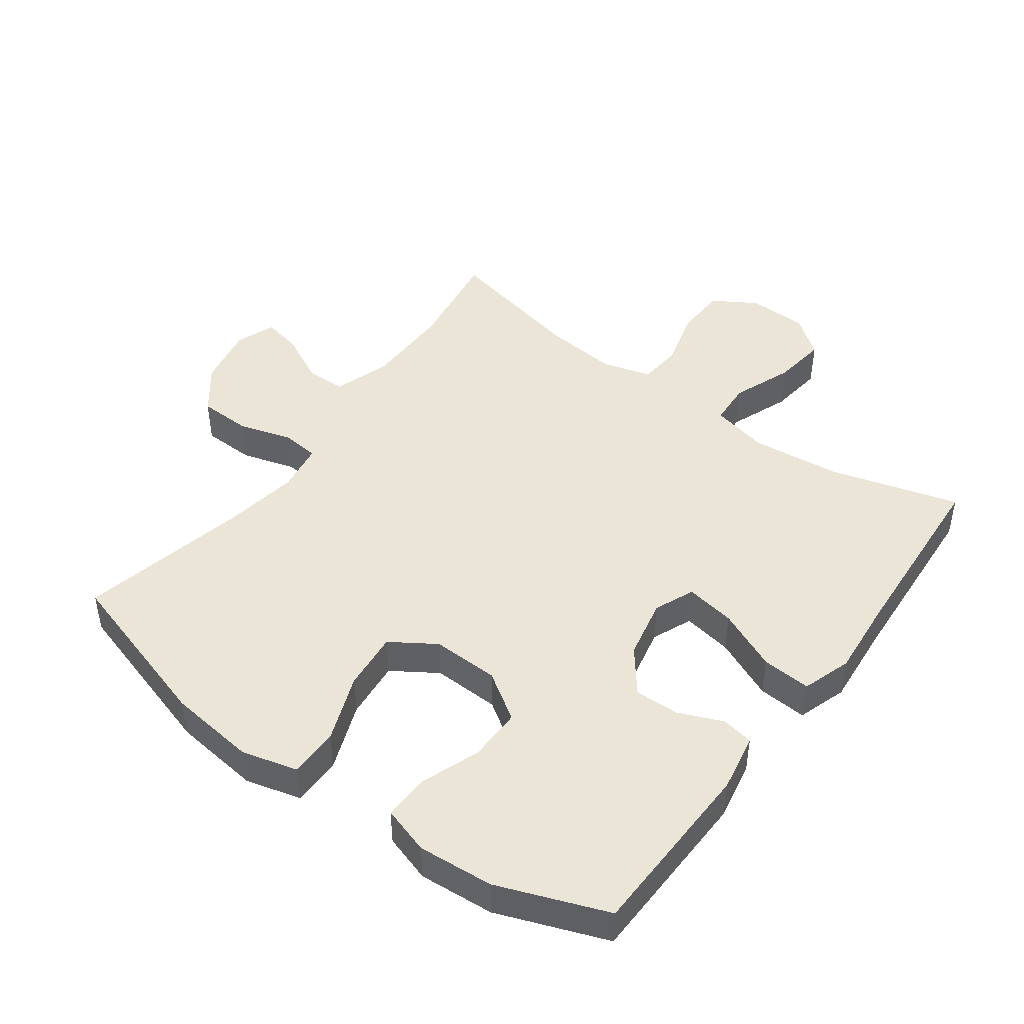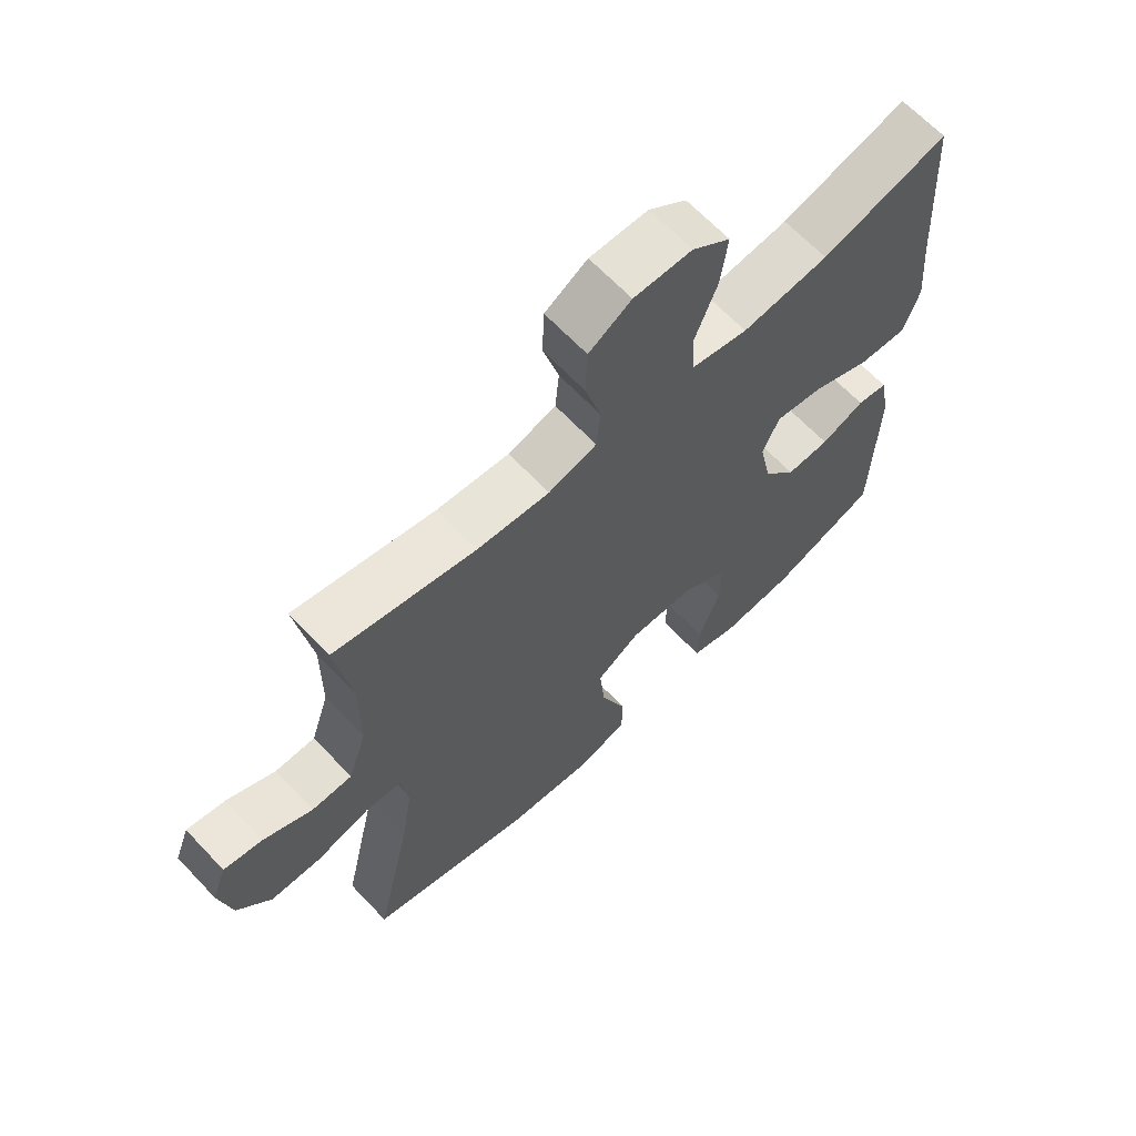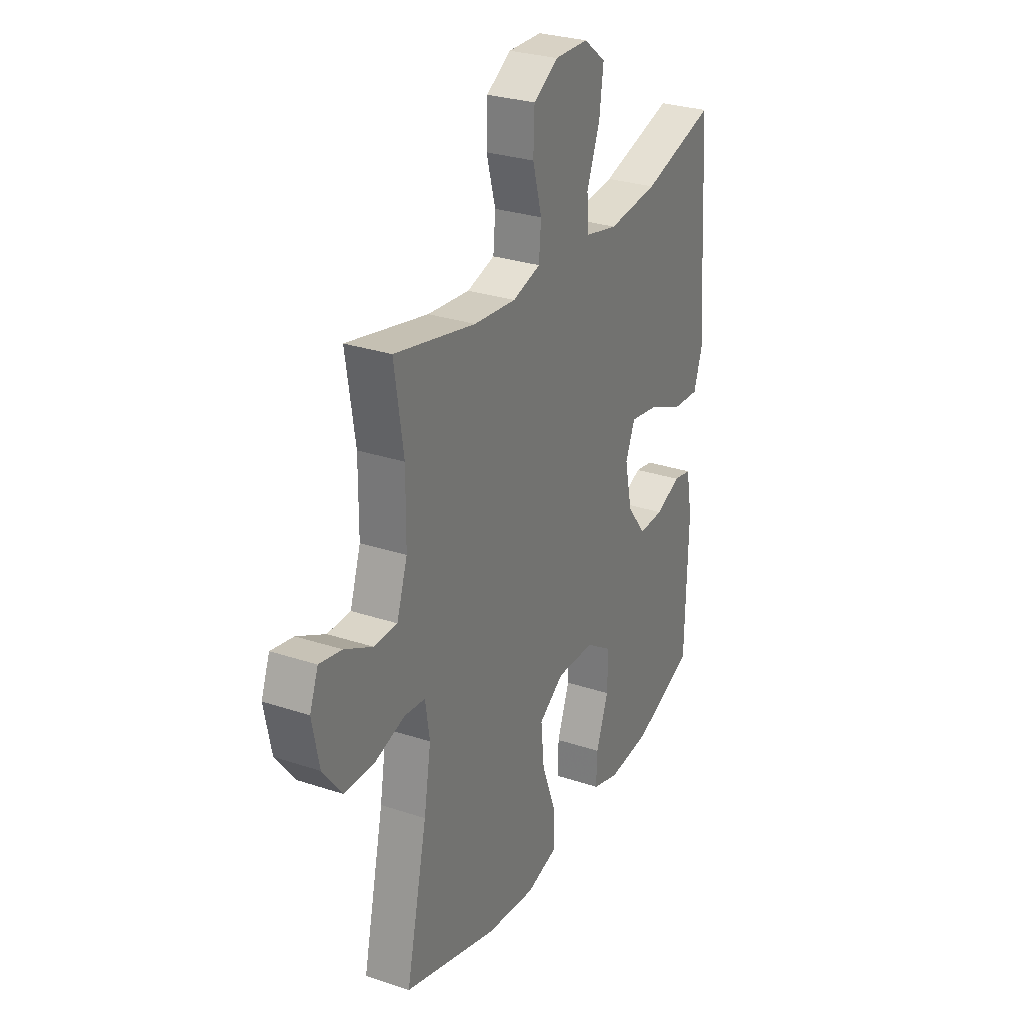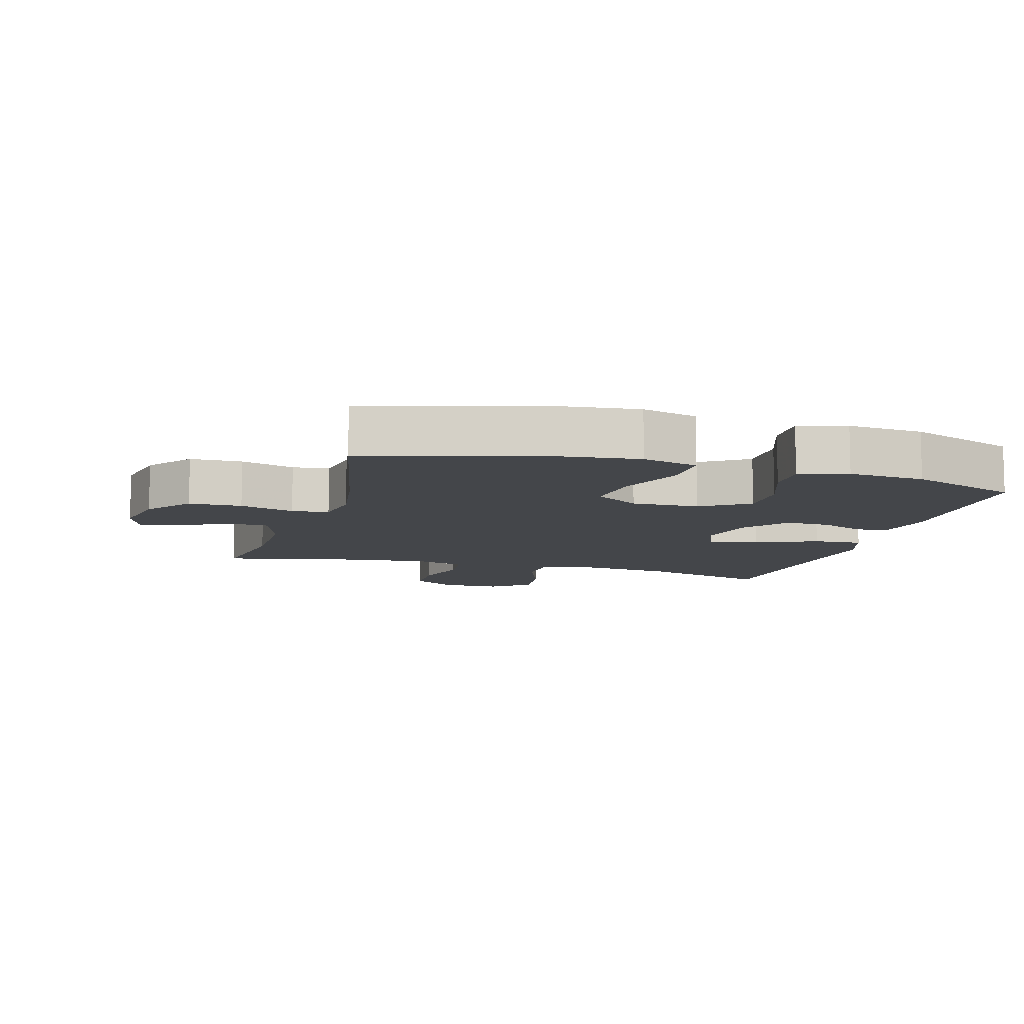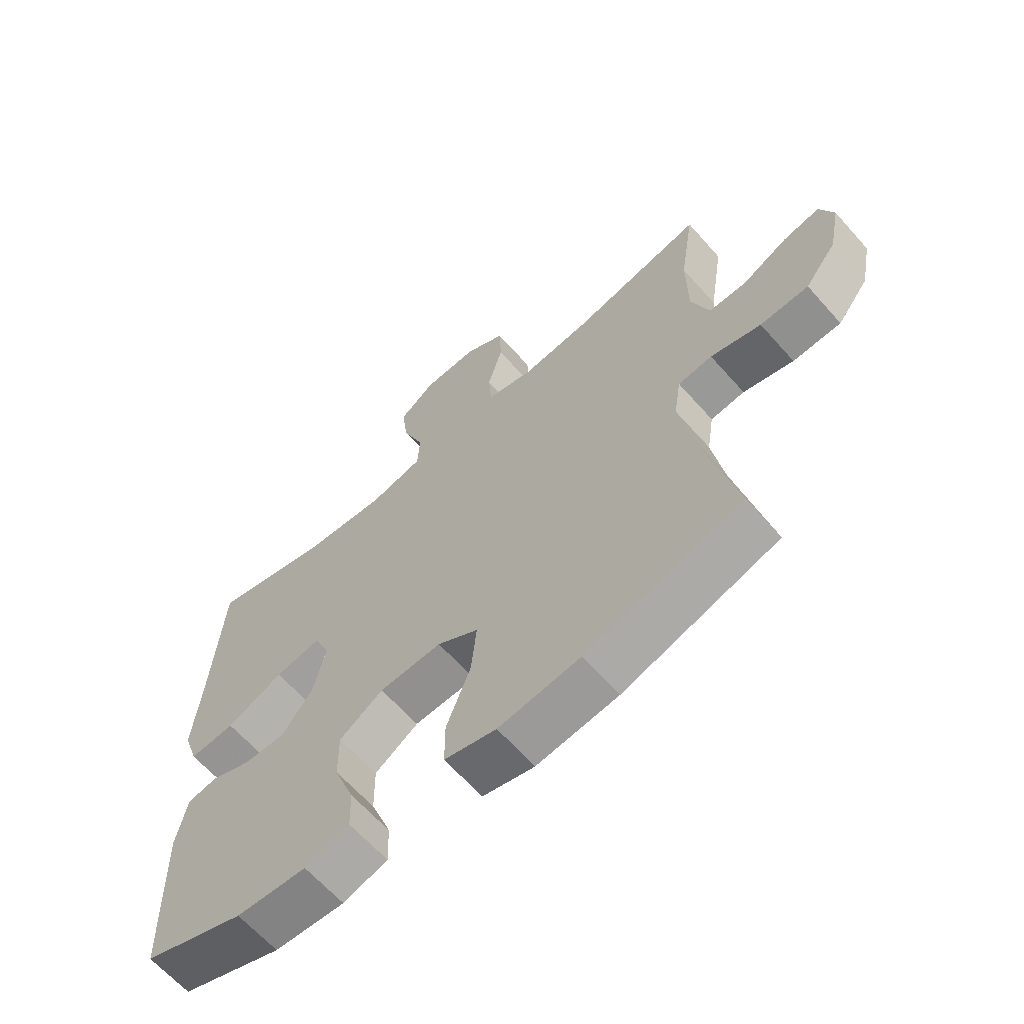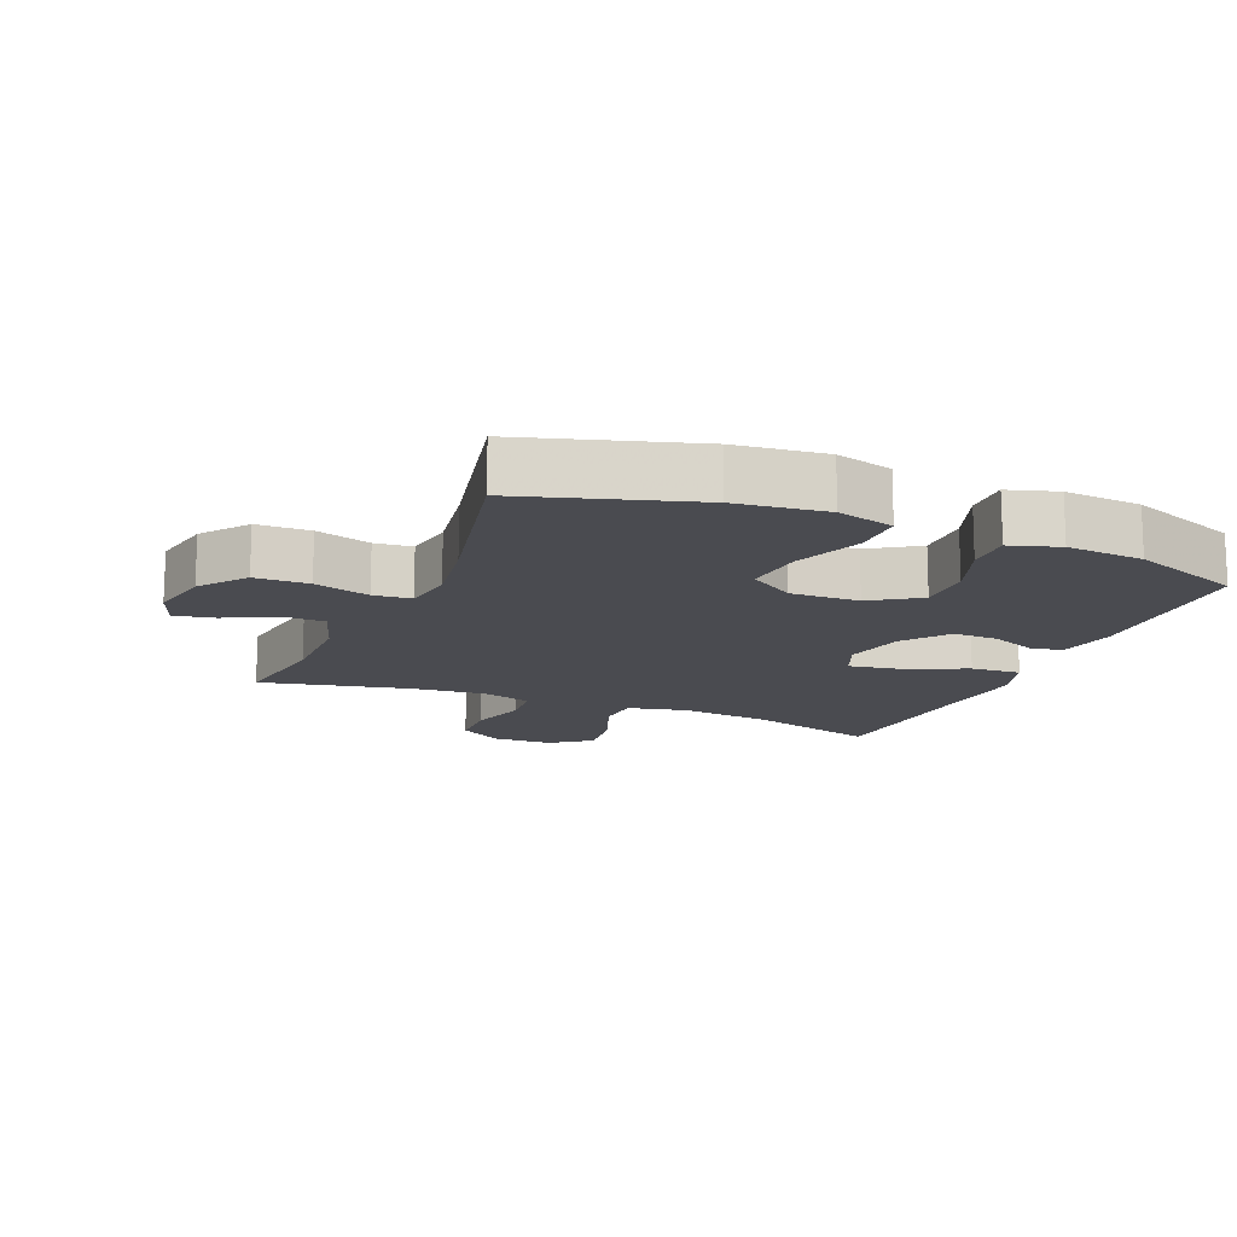
<metadata>
{"format":"obj","ext":"obj","renderer":"f3d","projection":"perspective","resolution":1024,"background":"white","views":[{"elev":45.6,"azim":-143.7,"up":"+Y"},{"elev":65.6,"azim":136.6,"up":"+Z"},{"elev":28.7,"azim":116.5,"up":"+Z"},{"elev":-9.6,"azim":163.7,"up":"+Y"},{"elev":-64.5,"azim":41.6,"up":"+Z"},{"elev":-14.6,"azim":157.3,"up":"+Y"}]}
</metadata>
<code>
v 0.5 0.07 -0.5
v 0.242 0.07 -0.578
v 0.106 0.07 -0.594
v 0.02 0.07 -0.571
v 0.02 0.07 -0.494
v 0.06 0.07 -0.389
v 0.069 0.07 -0.298
v 0 0.07 -0.253
v -0.104 0.07 -0.256
v -0.177 0.07 -0.304
v -0.176 0.07 -0.388
v -0.142 0.07 -0.48
v -0.14 0.07 -0.55
v -0.214 0.07 -0.573
v -0.331 0.07 -0.564
v -0.5 0.07 -0.5
v -0.507 0.07 -0.219
v -0.49 0.07 -0.129
v -0.441 0.07 -0.12
v -0.372 0.07 -0.149
v -0.303 0.07 -0.151
v -0.251 0.07 -0.084
v -0.231 0.07 0.01
v -0.257 0.07 0.072
v -0.334 0.07 0.059
v -0.429 0.07 0.017
v -0.505 0.07 0.012
v -0.53 0.07 0.088
v -0.519 0.07 0.212
v -0.5 0.07 0.5
v -0.3 0.07 0.443
v -0.163 0.07 0.428
v -0.073 0.07 0.448
v -0.069 0.07 0.516
v -0.105 0.07 0.609
v -0.116 0.07 0.693
v -0.056 0.07 0.739
v 0.036 0.07 0.741
v 0.103 0.07 0.7
v 0.106 0.07 0.62
v 0.081 0.07 0.53
v 0.087 0.07 0.462
v 0.163 0.07 0.44
v 0.278 0.07 0.451
v 0.5 0.07 0.5
v 0.475 0.07 0.339
v 0.476 0.07 0.203
v 0.505 0.07 0.115
v 0.568 0.07 0.114
v 0.645 0.07 0.153
v 0.706 0.07 0.165
v 0.729 0.07 0.104
v 0.71 0.07 0.009
v 0.657 0.07 -0.06
v 0.576 0.07 -0.062
v 0.492 0.07 -0.037
v 0.435 0.07 -0.043
v 0.423 0.07 -0.12
v 0.442 0.07 -0.237
v 0.5 0 -0.5
v 0.242 0 -0.578
v 0.106 0 -0.594
v 0.02 0 -0.571
v 0.02 0 -0.494
v 0.06 0 -0.389
v 0.069 0 -0.298
v 0 0 -0.253
v -0.104 0 -0.256
v -0.177 0 -0.304
v -0.176 0 -0.388
v -0.142 0 -0.48
v -0.14 0 -0.55
v -0.214 0 -0.573
v -0.331 0 -0.564
v -0.5 0 -0.5
v -0.507 0 -0.219
v -0.49 0 -0.129
v -0.441 0 -0.12
v -0.372 0 -0.149
v -0.303 0 -0.151
v -0.251 0 -0.084
v -0.231 0 0.01
v -0.257 0 0.072
v -0.334 0 0.059
v -0.429 0 0.017
v -0.505 0 0.012
v -0.53 0 0.088
v -0.519 0 0.212
v -0.5 0 0.5
v -0.3 0 0.443
v -0.163 0 0.428
v -0.073 0 0.448
v -0.069 0 0.516
v -0.105 0 0.609
v -0.116 0 0.693
v -0.056 0 0.739
v 0.036 0 0.741
v 0.103 0 0.7
v 0.106 0 0.62
v 0.081 0 0.53
v 0.087 0 0.462
v 0.163 0 0.44
v 0.278 0 0.451
v 0.5 0 0.5
v 0.475 0 0.339
v 0.476 0 0.203
v 0.505 0 0.115
v 0.568 0 0.114
v 0.645 0 0.153
v 0.706 0 0.165
v 0.729 0 0.104
v 0.71 0 0.009
v 0.657 0 -0.06
v 0.576 0 -0.062
v 0.492 0 -0.037
v 0.435 0 -0.043
v 0.423 0 -0.12
v 0.442 0 -0.237
f 53 54 55 56
f 53 56 57
f 52 53 57
f 49 50 51 52
f 48 49 52 57
f 47 48 57
f 46 47 57
f 44 45 46
f 43 44 46 57
f 42 43 57 58
f 38 39 40 41
f 38 41 42
f 37 38 42
f 34 35 36 37
f 34 37 42
f 33 34 42 58
f 29 30 31
f 29 31 32
f 25 26 27 28
f 24 25 28 29
f 17 18 19 20
f 17 20 21
f 16 17 21
f 15 16 21 22
f 11 12 13 14
f 10 11 14 15
f 3 4 5 6
f 3 6 7
f 59 1 2 3
f 59 3 7
f 58 59 7 8
f 33 58 8 9
f 24 29 32 33
f 23 24 33 9
f 10 15 22 23
f 9 10 23
f 115 114 113 112
f 116 115 112
f 116 112 111
f 111 110 109 108
f 116 111 108 107
f 116 107 106
f 116 106 105
f 105 104 103
f 116 105 103 102
f 117 116 102 101
f 100 99 98 97
f 101 100 97
f 101 97 96
f 96 95 94 93
f 101 96 93
f 117 101 93 92
f 90 89 88
f 91 90 88
f 87 86 85 84
f 88 87 84 83
f 79 78 77 76
f 80 79 76
f 80 76 75
f 81 80 75 74
f 73 72 71 70
f 74 73 70 69
f 65 64 63 62
f 66 65 62
f 62 61 60 118
f 66 62 118
f 67 66 118 117
f 68 67 117 92
f 92 91 88 83
f 68 92 83 82
f 82 81 74 69
f 82 69 68
f 1 60 61 2
f 2 61 62 3
f 3 62 63 4
f 4 63 64 5
f 5 64 65 6
f 6 65 66 7
f 7 66 67 8
f 8 67 68 9
f 9 68 69 10
f 10 69 70 11
f 11 70 71 12
f 12 71 72 13
f 13 72 73 14
f 14 73 74 15
f 15 74 75 16
f 16 75 76 17
f 17 76 77 18
f 18 77 78 19
f 19 78 79 20
f 20 79 80 21
f 21 80 81 22
f 22 81 82 23
f 23 82 83 24
f 24 83 84 25
f 25 84 85 26
f 26 85 86 27
f 27 86 87 28
f 28 87 88 29
f 29 88 89 30
f 30 89 90 31
f 31 90 91 32
f 32 91 92 33
f 33 92 93 34
f 34 93 94 35
f 35 94 95 36
f 36 95 96 37
f 37 96 97 38
f 38 97 98 39
f 39 98 99 40
f 40 99 100 41
f 41 100 101 42
f 42 101 102 43
f 43 102 103 44
f 44 103 104 45
f 45 104 105 46
f 46 105 106 47
f 47 106 107 48
f 48 107 108 49
f 49 108 109 50
f 50 109 110 51
f 51 110 111 52
f 52 111 112 53
f 53 112 113 54
f 54 113 114 55
f 55 114 115 56
f 56 115 116 57
f 57 116 117 58
f 58 117 118 59
f 59 118 60 1

</code>
